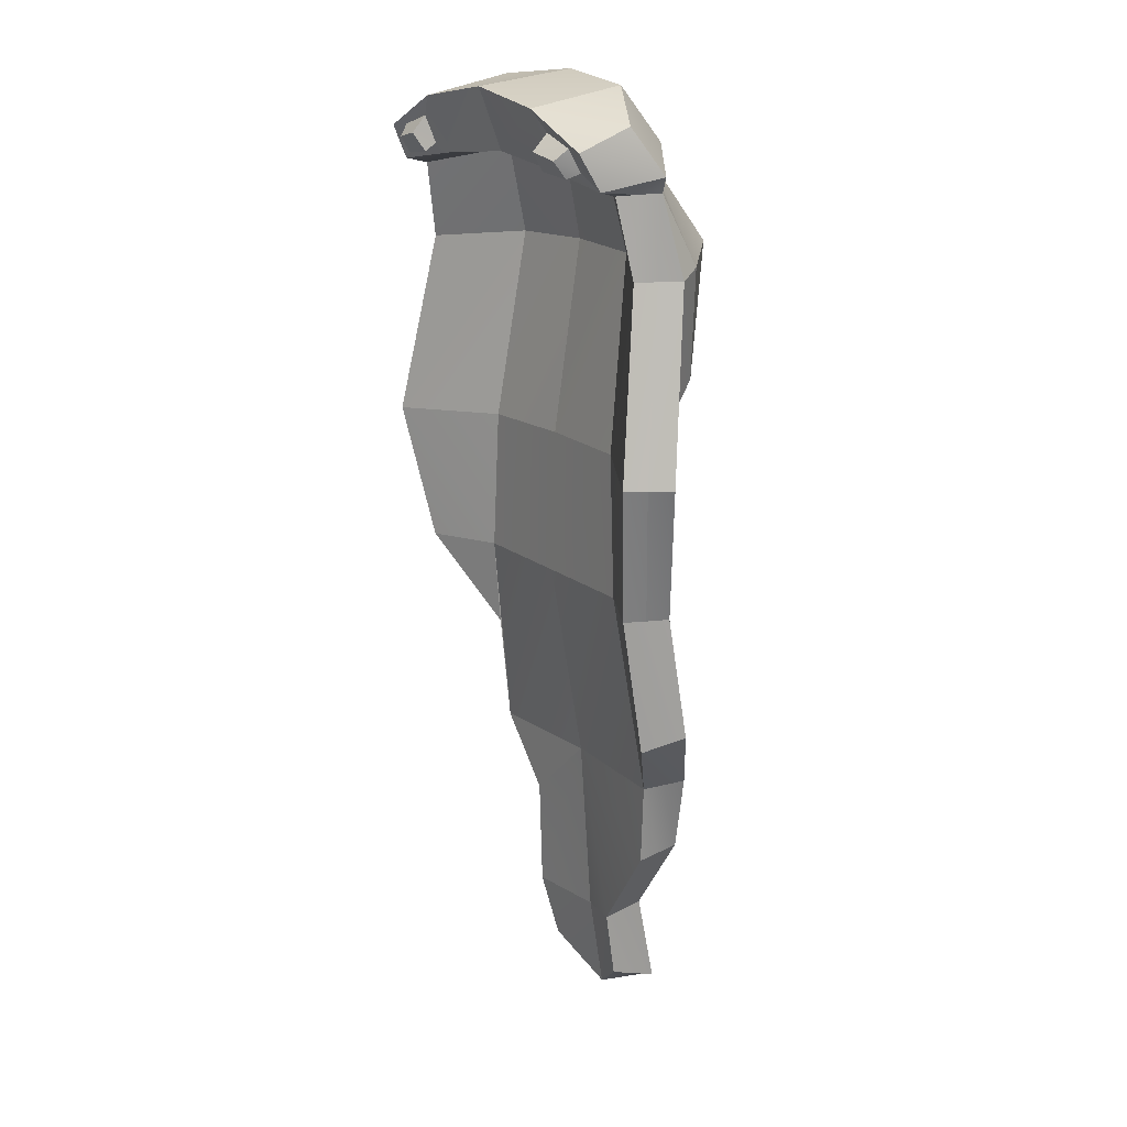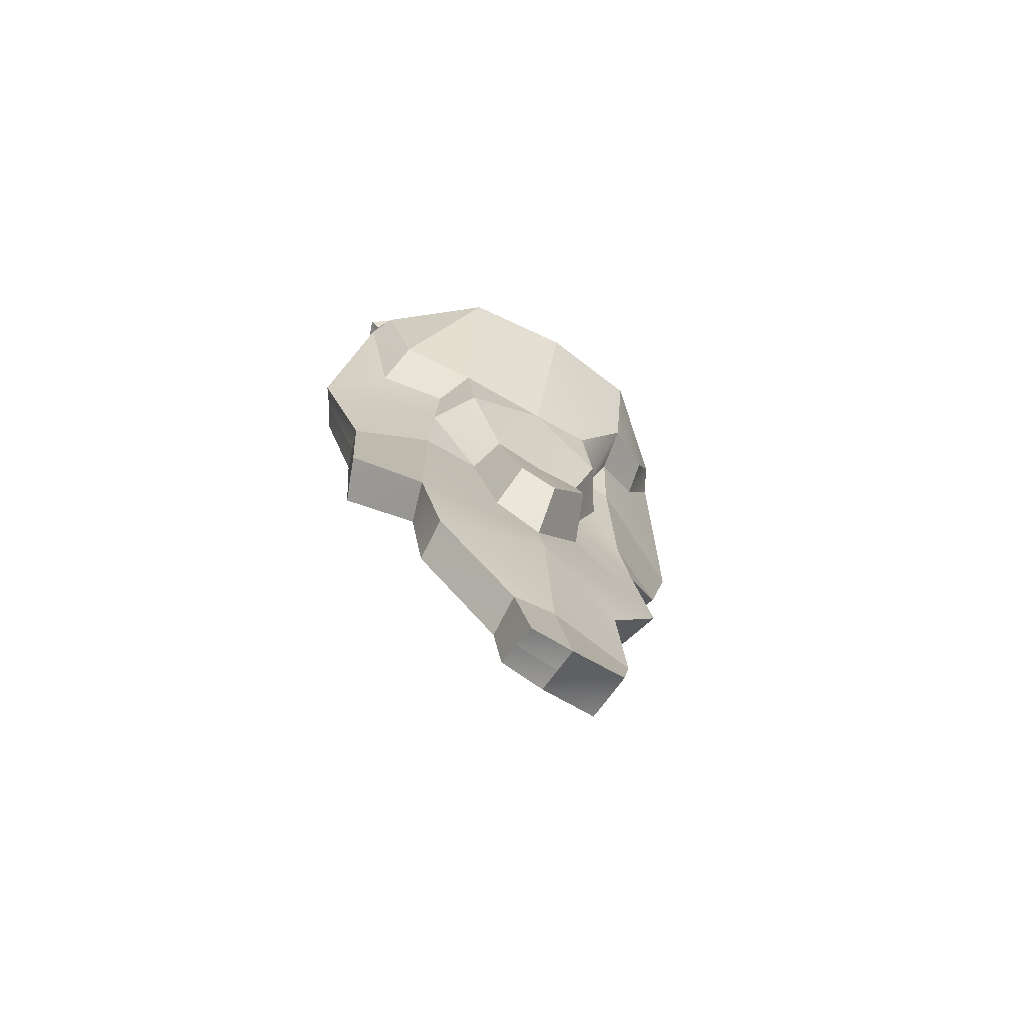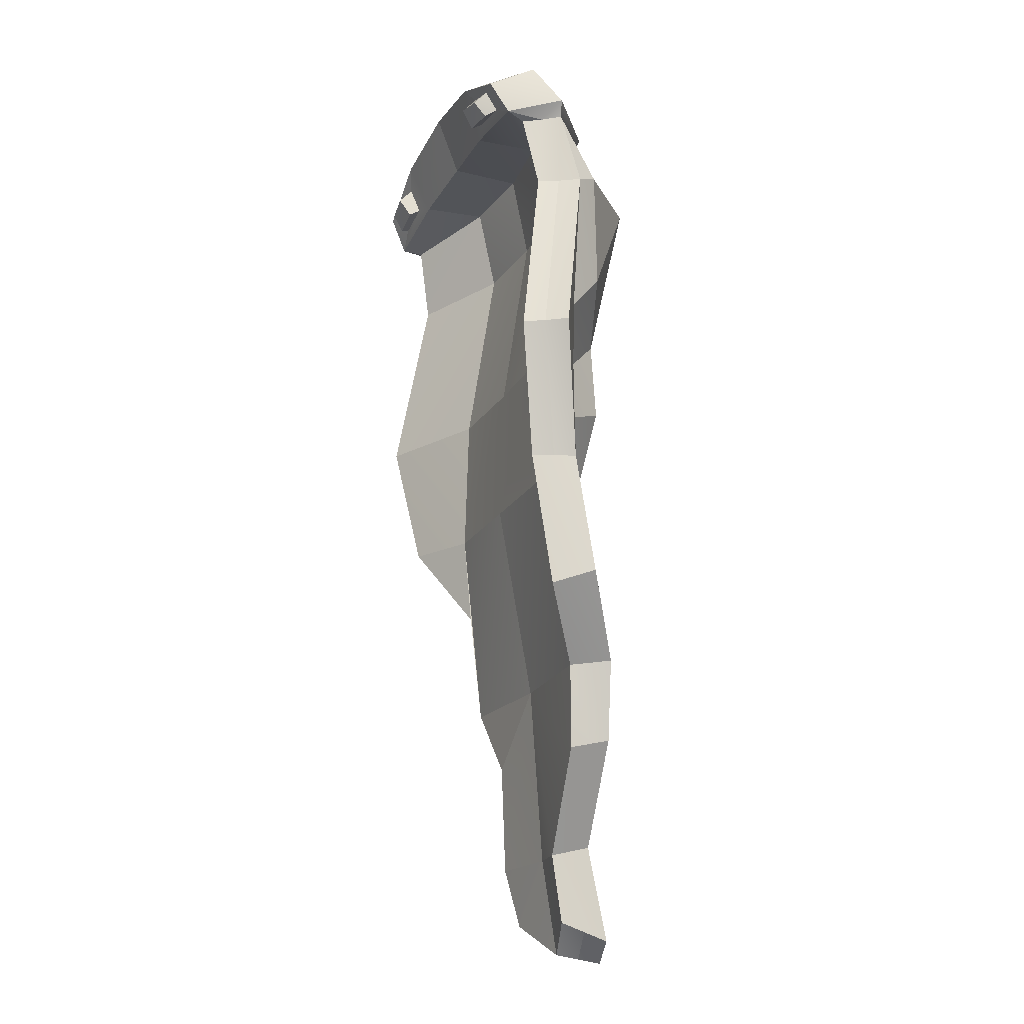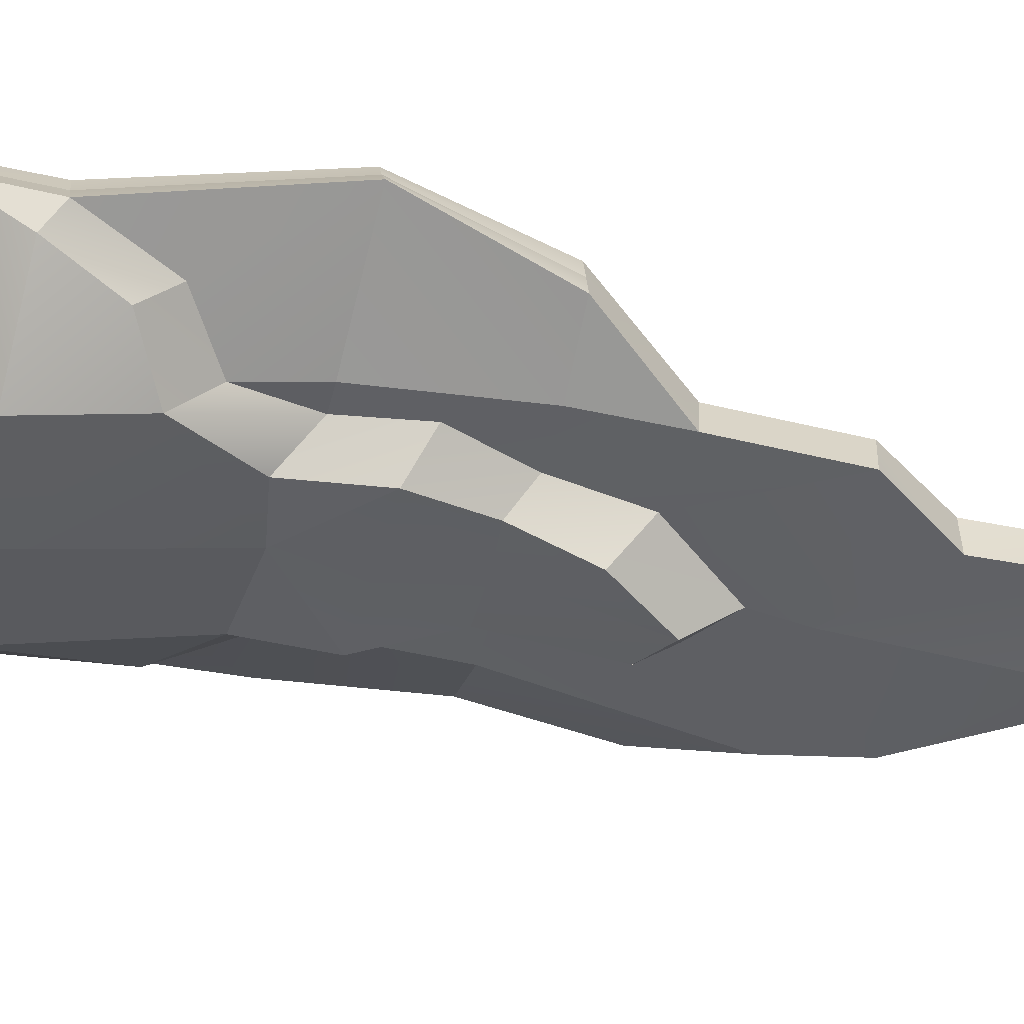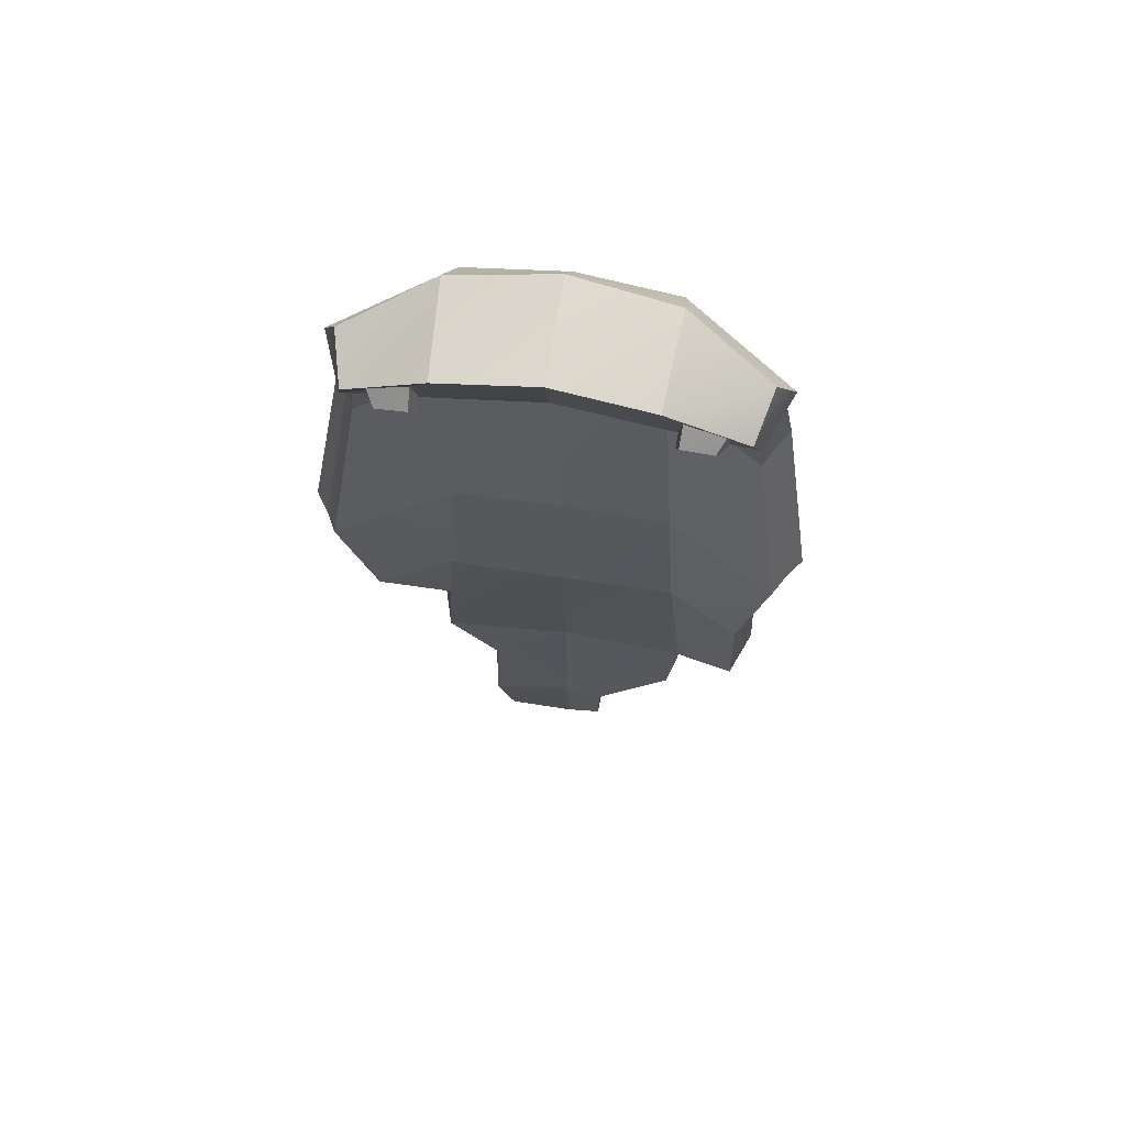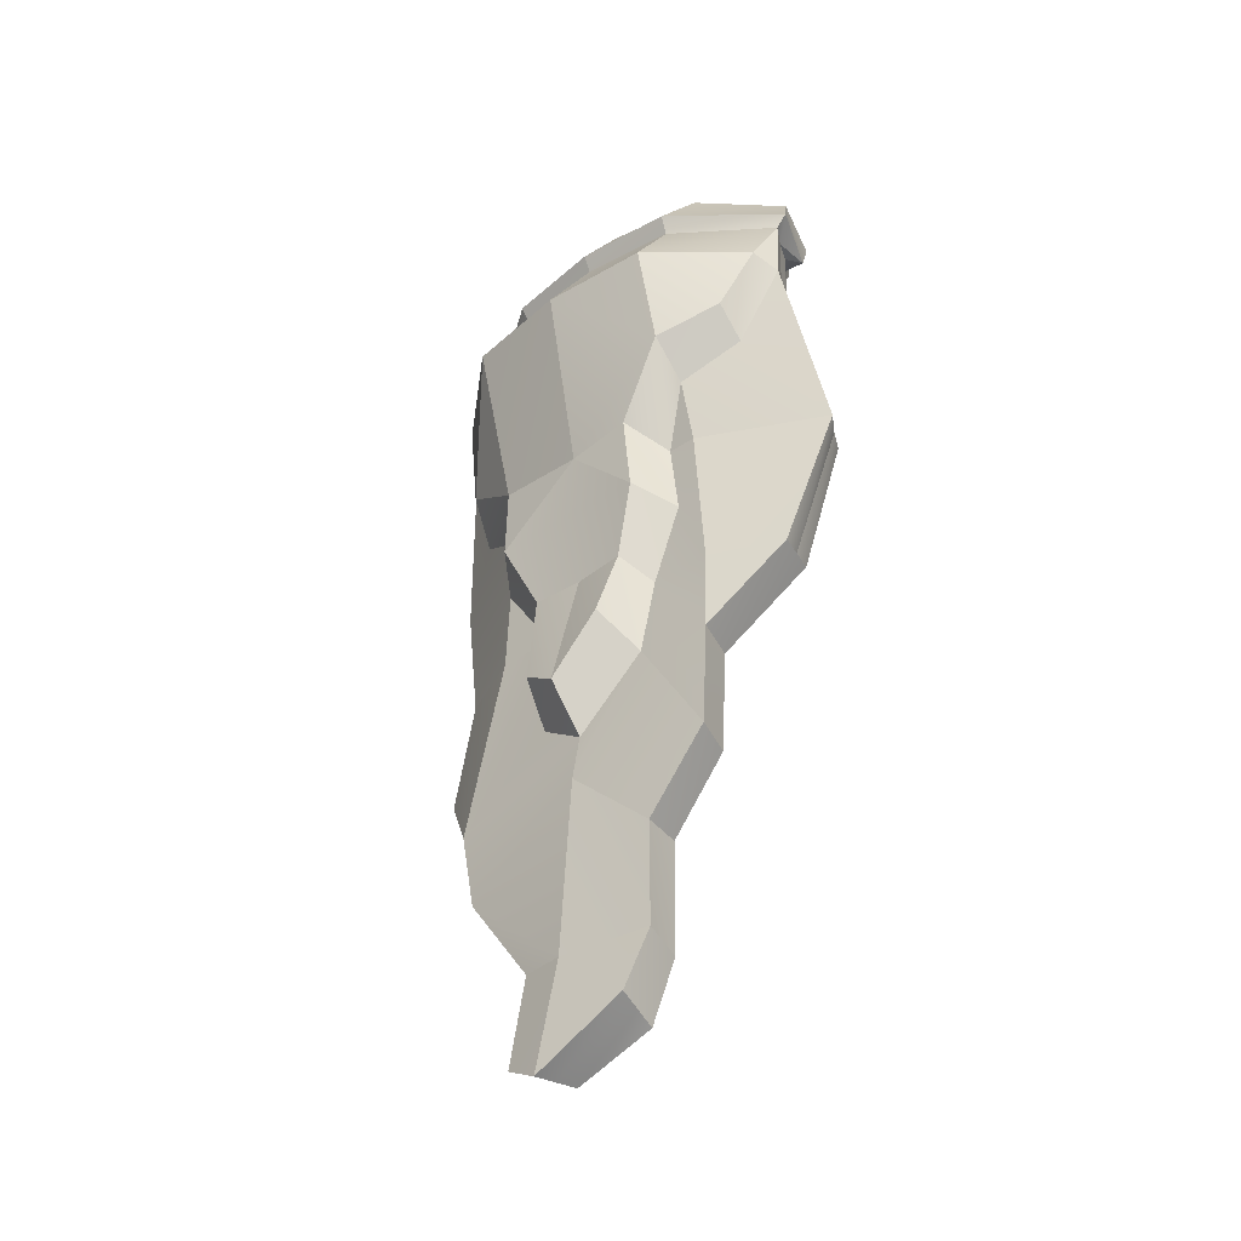
<metadata>
{"format":"obj","ext":"obj","renderer":"f3d","projection":"perspective","resolution":1024,"background":"white","views":[{"elev":16.7,"azim":57.6,"up":"+Y"},{"elev":-66.3,"azim":147.8,"up":"+Y"},{"elev":-19.3,"azim":68.5,"up":"+Y"},{"elev":-43.6,"azim":-102.9,"up":"+Z"},{"elev":62.4,"azim":9.2,"up":"+Y"},{"elev":-36.3,"azim":-137.5,"up":"+Y"}]}
</metadata>
<code>
o WolfPeltCape
g WolfPeltCape
v 0.007554 0.1564 -0.08606
v -0.002632 0.5353 -0.1754
v -0.1293 0.1757 -0.08545
v -0.3535 0.3942 -0.03866
v -0.236 0.3317 -0.1053
v -0.2285 0.5412 -0.1496
v 0.4131 0.5155 0.003086
v 0.2275 0.5346 -0.1489
v 0.3604 0.2807 -0.02546
v 0.004272 -0.4204 -0.1415
v 0.001853 -0.1552 -0.07199
v -0.09054 -0.2939 -0.1217
v -0.2836 -0.3756 -0.0276
v -0.2698 -0.1933 -0.006005
v -0.4165 -0.1933 0.05954
v -0.3889 -0.1933 0.1524
v -0.2442 -0.1933 0.07911
v -0.2582 -0.386 0.05621
v 0.0001095 -0.1933 0.07874
v 0.0002416 -0.6288 0.0007061
v -0.2759 -0.6288 0.02127
v 0.2445 -0.1933 0.07912
v 0.2738 -0.6288 0.01637
v -0.4344 0.6962 0.09236
v -0.3858 0.6687 0.209
v -0.3903 0.6613 0.1264
v 0.3903 0.6613 0.1264
v 0.3858 0.6687 0.209
v 0.4344 0.6962 0.09236
v 0.1965 0.01252 -0.09024
v 0.2075 0.1786 -0.07383
v -0.1514 0.002807 -0.08962
v 0.08361 -1.019 -0.0163
v 2.568e-16 -1.019 -0.02696
v 0.0002428 -0.6179 -0.08422
v -0.302 -0.6179 -0.06274
v -0.1813 -0.7765 -0.07588
v -0.1674 -0.7791 0.007813
v -0.1764 -1.019 -0.004865
v -0.4152 0.6641 0.08678
v -0.371 0.6584 0.166
v 0.371 0.6584 0.166
v 0.4152 0.6641 0.08678
v 0.27 -0.1933 -0.006005
v 0.259 -0.02861 -0.007383
v 0.1416 -0.1933 -0.007931
v -0.2379 0.2542 -0.03056
v -0.2495 0.1109 -0.009809
v -0.1882 0.1115 -0.009832
v -0.4388 0.4939 0.04967
v -0.4131 0.5279 0.001516
v 0.4388 0.4939 0.04967
v -0.1059 -0.1474 -0.07514
v 0.1959 0.5187 0.021
v 0.2262 0.1109 0.07632
v 0.0001046 0.1134 0.06922
v 6.569e-06 0.5237 0.006831
v 0.2175 0.8533 0.05208
v 0.2051 0.8154 0.2537
v -1.126e-09 0.8456 0.2486
v -3.97e-09 0.8736 0.02937
v 0.4758 0.0988 0.1549
v 0.4125 0.4939 0.09292
v 0.5062 0.0988 0.1113
v -0.5059 0.0988 0.1111
v -0.4125 0.4939 0.09289
v -0.4756 0.0988 0.1548
v -0.2051 0.8154 0.2537
v -0.2175 0.8533 0.05208
v -0.226 0.1109 0.07632
v -0.1959 0.5187 0.02112
v -0.3699 0.7433 0.2479
v -0.395 0.7906 0.1486
v -0.4521 0.0988 0.1978
v -0.3921 0.4939 0.1361
v 0.395 0.7906 0.1486
v 0.3699 0.7433 0.2479
v 0.3921 0.4939 0.1361
v 0.4523 0.0988 0.1978
v 0.3933 -0.1933 0.1543
v 0.397 -0.4838 0.1091
v 0.4259 -0.1933 0.06342
v 0.3024 -0.6179 -0.06948
v 0.4338 -0.4559 0.02307
v 0.1129 -0.1513 -0.07591
v 0.08284 -0.3752 -0.1285
v 2.472e-16 0.7092 0.04404
v -1.037e-09 0.7148 0.1974
v 0.1885 0.6974 0.2074
v 0.1855 0.7016 0.06544
v 0.2048 0.7016 -0.03169
v 0.2098 0.7376 -0.05067
v -1.037e-09 0.7445 -0.06933
v 1.236e-16 0.7092 -0.05308
v -0.1855 0.7016 0.06544
v -0.1885 0.6974 0.2074
v -0.2098 0.7376 -0.05067
v -0.2048 0.7016 -0.03169
v 0.2347 0.714 0.2186
v 0.243 0.7718 0.2389
v 0.3301 0.701 0.2174
v -0.243 0.7718 0.2389
v -0.2347 0.714 0.2186
v -0.3301 0.701 0.2174
v -0.3129 0.6891 0.2399
v -0.3063 0.7238 0.2646
v -0.241 0.7372 0.2704
v -0.2342 0.6972 0.2445
v 0.2342 0.6972 0.2445
v 0.241 0.7372 0.2704
v 0.3063 0.7238 0.2646
v 0.3129 0.6891 0.2399
v 0.2497 0.1109 -0.009809
v 0.2499 -0.8085 0.006047
v 0.2571 -0.7885 -0.08086
v 2.568e-16 -0.9983 -0.1123
v 0.08917 -0.9983 -0.1018
v -0.3222 0.7482 0.2407
v 0.3222 0.7482 0.2407
v 2.535e-16 -1.243 -0.1662
v 0.07975 -1.203 -0.1482
v -7.153e-10 -1.229 -0.0604
v 0.0795 -1.167 -0.03997
v -0.1563 -1.119 -0.117
v -0.1931 -0.9983 -0.08758
v -0.1412 -1.151 -0.02699
v 0.3843 0.1965 0.04583
v 0.0002119 -0.5175 -0.06529
v 0.1039 -0.4536 -0.05388
v -0.1253 -0.3611 -0.03182
v -0.1415 -0.1933 -0.00799
v -0.2057 -0.0395 -0.007994
v -0.3558 0.3288 0.0205
v -0.2709 -0.3808 0.01462
v -0.289 -0.6233 -0.02031
v 0.4096 -0.1933 0.1091
v 0.4154 -0.4698 0.06647
v 0.2881 -0.6233 -0.02617
v 0.2535 -0.7985 -0.03698
v 0.08639 -1.009 -0.05873
v 0.07963 -1.185 -0.09422
v -7.153e-10 -1.236 -0.1134
v -0.1488 -1.135 -0.07192
v -0.1848 -1.009 -0.04617
v -0.1744 -0.7778 -0.03362
v -0.4027 -0.1933 0.1062
f 9 8 7
f 15 14 13
f 18 17 16
f 17 18 21
f 1 31 30
f 32 3 1
f 20 21 38
f 26 41 25
f 27 28 42
f 46 45 44
f 49 48 47
f 40 51 50
f 52 7 43
f 9 31 8
f 28 89 90
f 42 28 90
f 52 43 63
f 114 23 20
f 27 42 78
f 127 52 64
f 128 129 83
f 130 128 35
f 133 65 50
f 23 114 139
f 114 33 140
f 115 139 117
f 122 126 143
f 18 16 146
f 13 134 15
f 120 142 124
f 83 138 115
f 5 3 49
f 47 5 49
f 85 11 30
f 53 32 11
f 5 6 2
f 5 2 1
f 1 3 5
f 6 5 4
f 4 51 6
f 53 11 10
f 10 12 53
f 21 20 19
f 19 17 21
f 22 19 20
f 20 23 22
f 26 25 24
f 24 40 26
f 29 28 27
f 27 43 29
f 20 34 33
f 33 114 20
f 35 37 36
f 36 130 35
f 39 34 20
f 20 38 39
f 56 55 54
f 54 57 56
f 60 59 58
f 58 61 60
f 2 8 31
f 31 1 2
f 52 63 62
f 62 64 52
f 66 50 65
f 65 67 66
f 68 60 61
f 61 69 68
f 70 56 57
f 57 71 70
f 72 68 69
f 69 73 72
f 71 75 74
f 74 70 71
f 59 77 76
f 76 58 59
f 55 79 78
f 78 54 55
f 80 22 23
f 23 81 80
f 83 44 82
f 82 84 83
f 10 11 85
f 85 86 10
f 89 88 87
f 87 90 89
f 93 92 91
f 91 94 93
f 88 96 95
f 95 87 88
f 97 93 94
f 94 98 97
f 96 25 41
f 41 95 96
f 24 97 98
f 98 40 24
f 92 29 43
f 43 91 92
f 59 60 88
f 88 89 59
f 59 89 99
f 99 100 59
f 101 99 89
f 89 28 101
f 61 58 92
f 92 93 61
f 96 88 60
f 60 68 96
f 96 68 102
f 102 103 96
f 25 96 103
f 103 104 25
f 69 61 93
f 93 97 69
f 107 106 105
f 105 108 107
f 73 69 97
f 97 24 73
f 25 72 73
f 73 24 25
f 111 110 109
f 109 112 111
f 77 28 29
f 29 76 77
f 58 76 29
f 29 92 58
f 26 40 50
f 50 66 26
f 6 51 40
f 40 98 6
f 98 94 2
f 2 6 98
f 94 91 8
f 8 2 94
f 91 43 7
f 7 8 91
f 63 43 27
f 27 78 63
f 78 42 90
f 90 54 78
f 54 90 87
f 87 57 54
f 57 87 95
f 95 71 57
f 95 41 75
f 75 71 95
f 19 22 55
f 55 56 19
f 17 19 56
f 56 70 17
f 22 80 79
f 79 55 22
f 82 44 45
f 45 64 82
f 64 45 113
f 113 127 64
f 14 15 65
f 65 48 14
f 17 70 74
f 74 16 17
f 128 83 115
f 115 35 128
f 116 35 115
f 115 117 116
f 118 102 68
f 68 72 118
f 104 118 72
f 72 25 104
f 119 101 28
f 28 77 119
f 100 119 77
f 77 59 100
f 108 105 104
f 104 103 108
f 107 108 103
f 103 102 107
f 106 107 102
f 102 118 106
f 105 106 118
f 118 104 105
f 112 109 99
f 99 101 112
f 111 112 101
f 101 119 111
f 110 111 119
f 119 100 110
f 109 110 100
f 100 99 109
f 121 120 116
f 116 117 121
f 33 34 122
f 122 123 33
f 125 116 120
f 120 124 125
f 126 122 34
f 34 39 126
f 74 75 66
f 66 67 74
f 75 41 26
f 26 66 75
f 63 78 79
f 79 62 63
f 83 129 46
f 46 44 83
f 131 130 36
f 36 13 131
f 131 13 14
f 14 132 131
f 14 48 49
f 49 132 14
f 65 133 47
f 47 48 65
f 21 18 134
f 134 135 21
f 135 134 13
f 13 36 135
f 79 80 136
f 136 62 79
f 80 81 137
f 137 136 80
f 136 137 84
f 84 82 136
f 81 23 138
f 138 137 81
f 137 138 83
f 83 84 137
f 138 23 139
f 139 115 138
f 139 114 140
f 140 117 139
f 33 123 141
f 141 140 33
f 140 141 121
f 121 117 140
f 123 122 142
f 142 141 123
f 142 122 143
f 143 124 142
f 126 39 144
f 144 143 126
f 143 144 125
f 125 124 143
f 39 38 145
f 145 144 39
f 144 145 37
f 37 125 144
f 38 21 135
f 135 145 38
f 145 135 36
f 36 37 145
f 134 18 146
f 146 15 134
f 16 74 67
f 67 146 16
f 146 67 65
f 65 15 146
f 141 142 120
f 120 121 141
f 62 136 82
f 82 64 62
f 4 5 47
f 47 133 4
f 51 4 133
f 133 50 51
f 9 7 52
f 52 127 9
f 31 9 127
f 127 113 31
f 86 85 46
f 46 129 86
f 10 86 129
f 129 128 10
f 12 10 128
f 128 130 12
f 53 12 130
f 130 131 53
f 85 30 45
f 45 46 85
f 30 31 113
f 113 45 30
f 32 53 131
f 131 132 32
f 3 32 132
f 132 49 3
f 32 1 30
f 30 11 32
f 35 116 125
f 125 37 35

</code>
